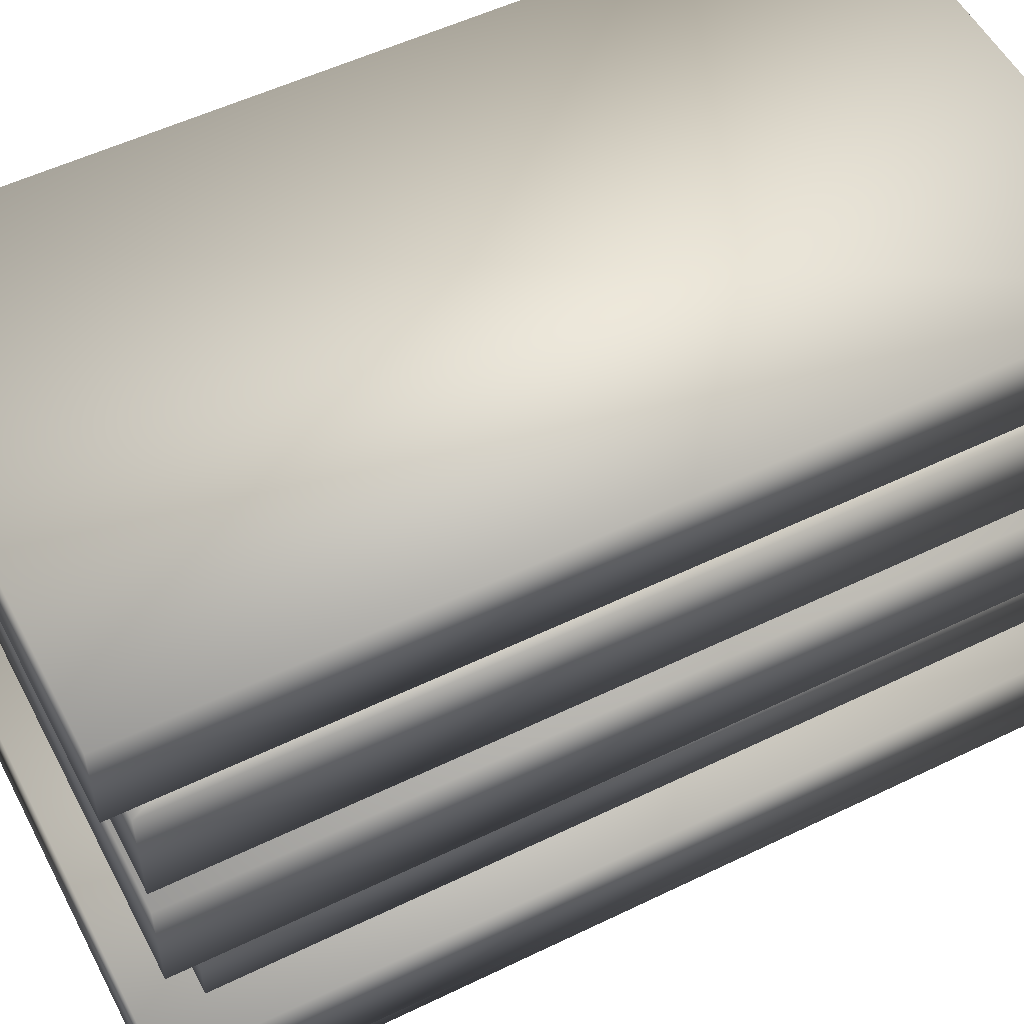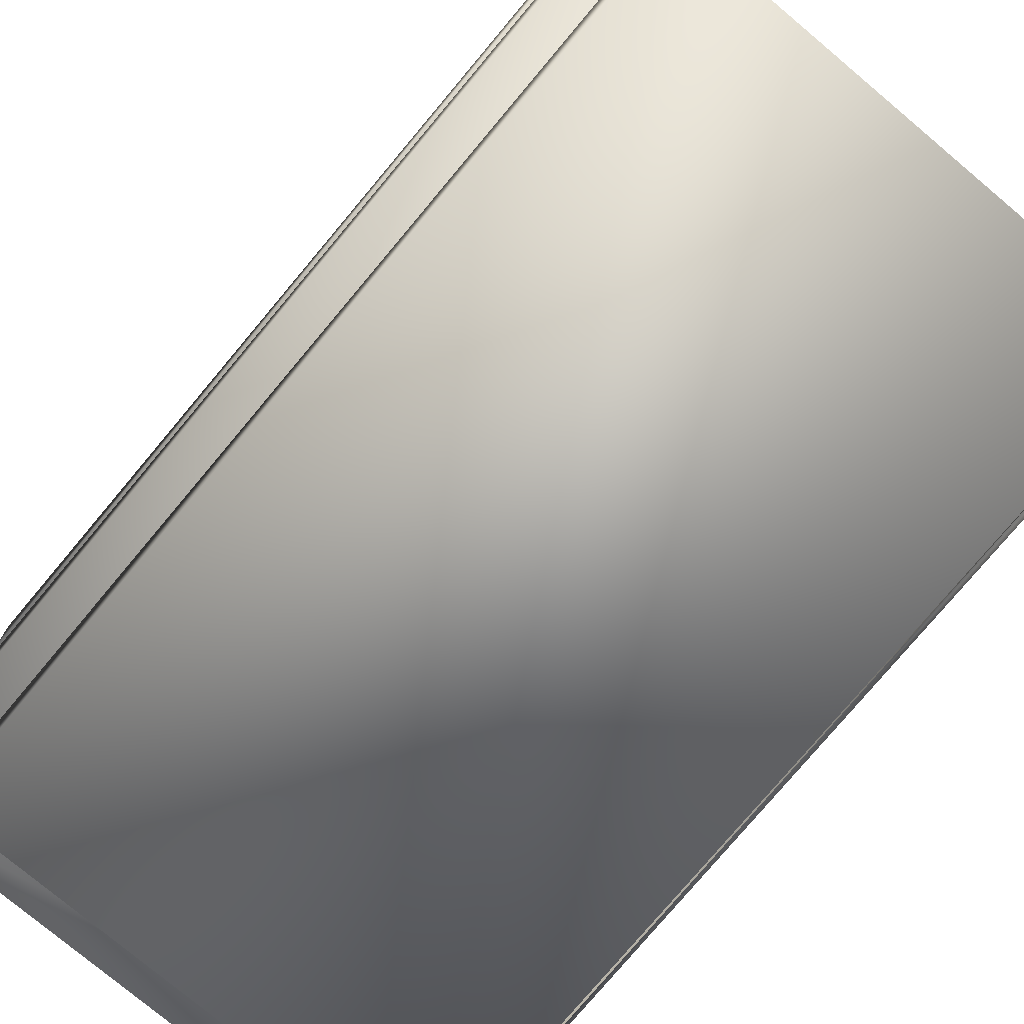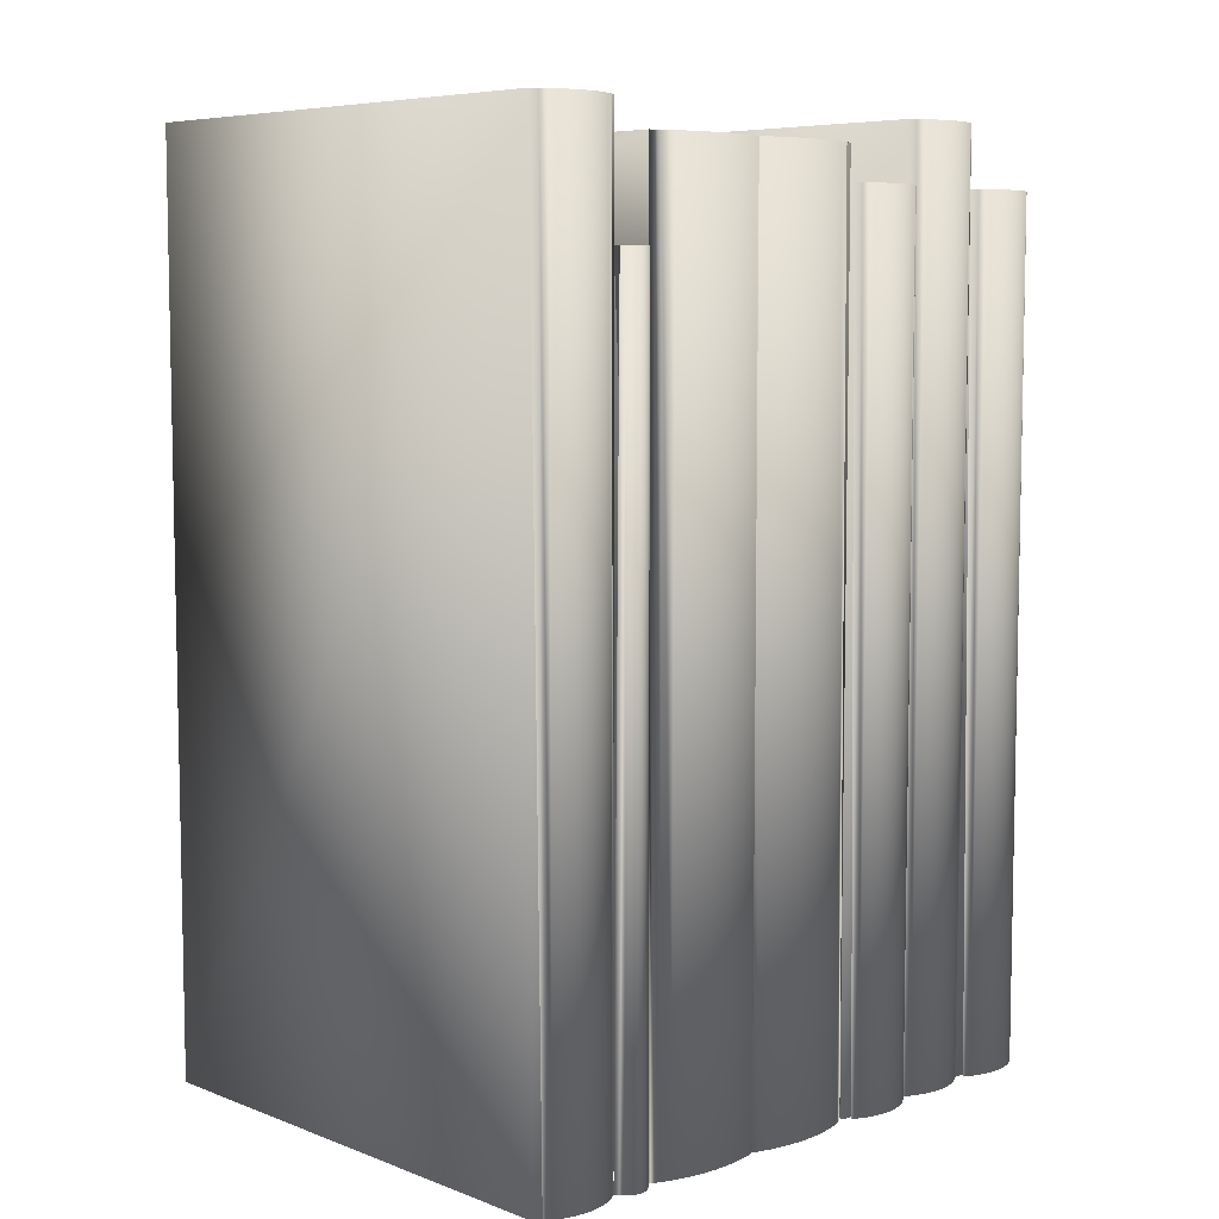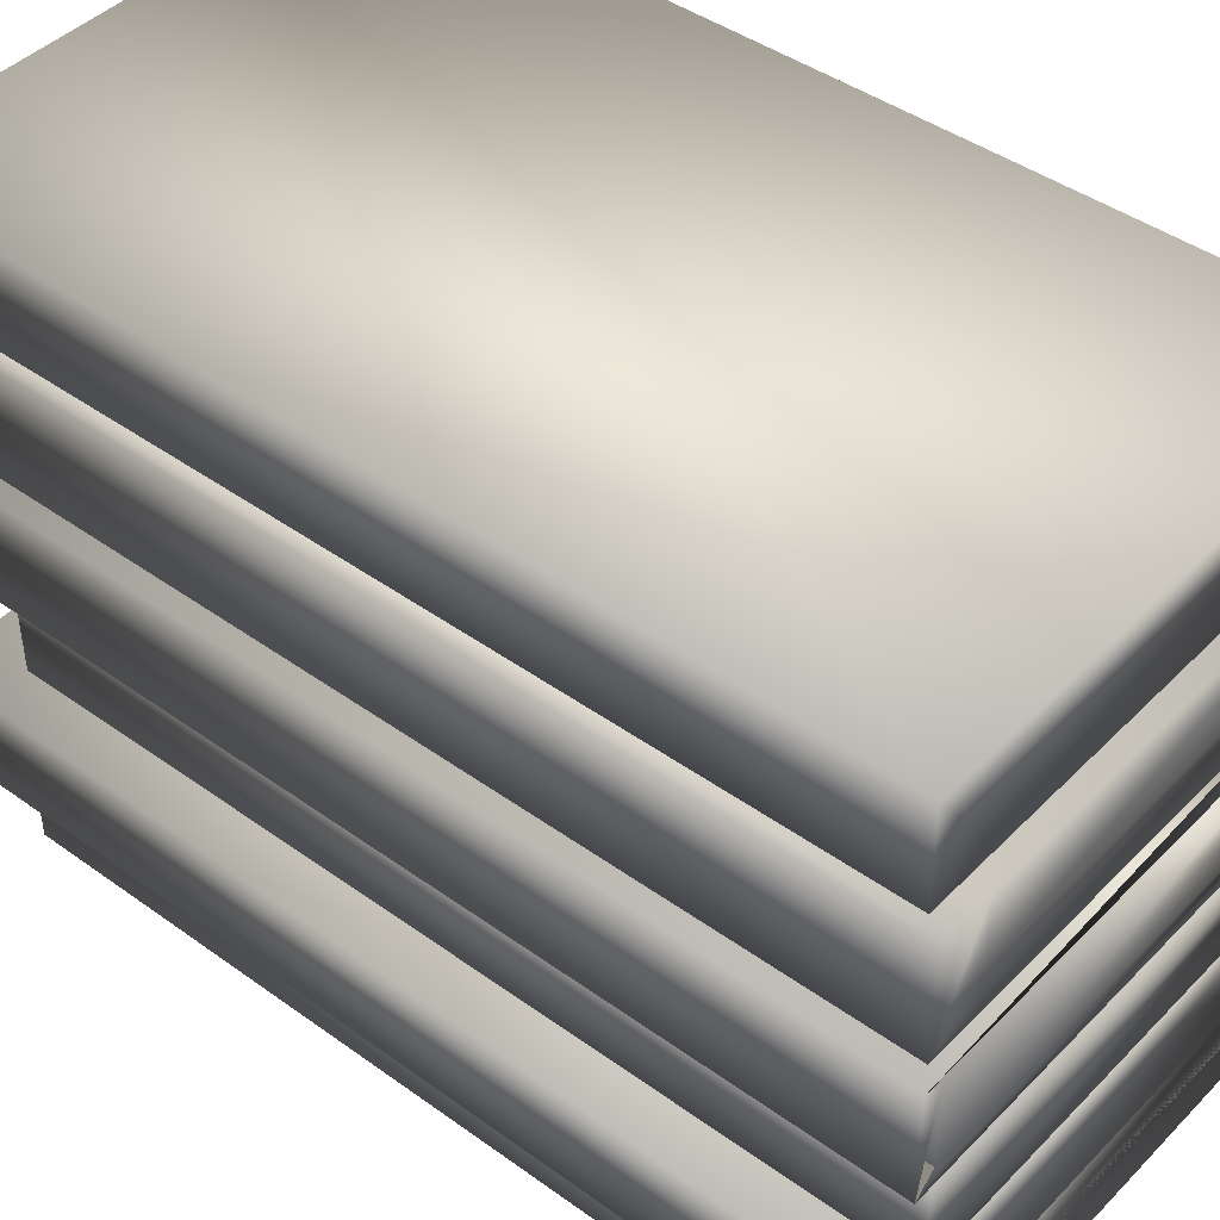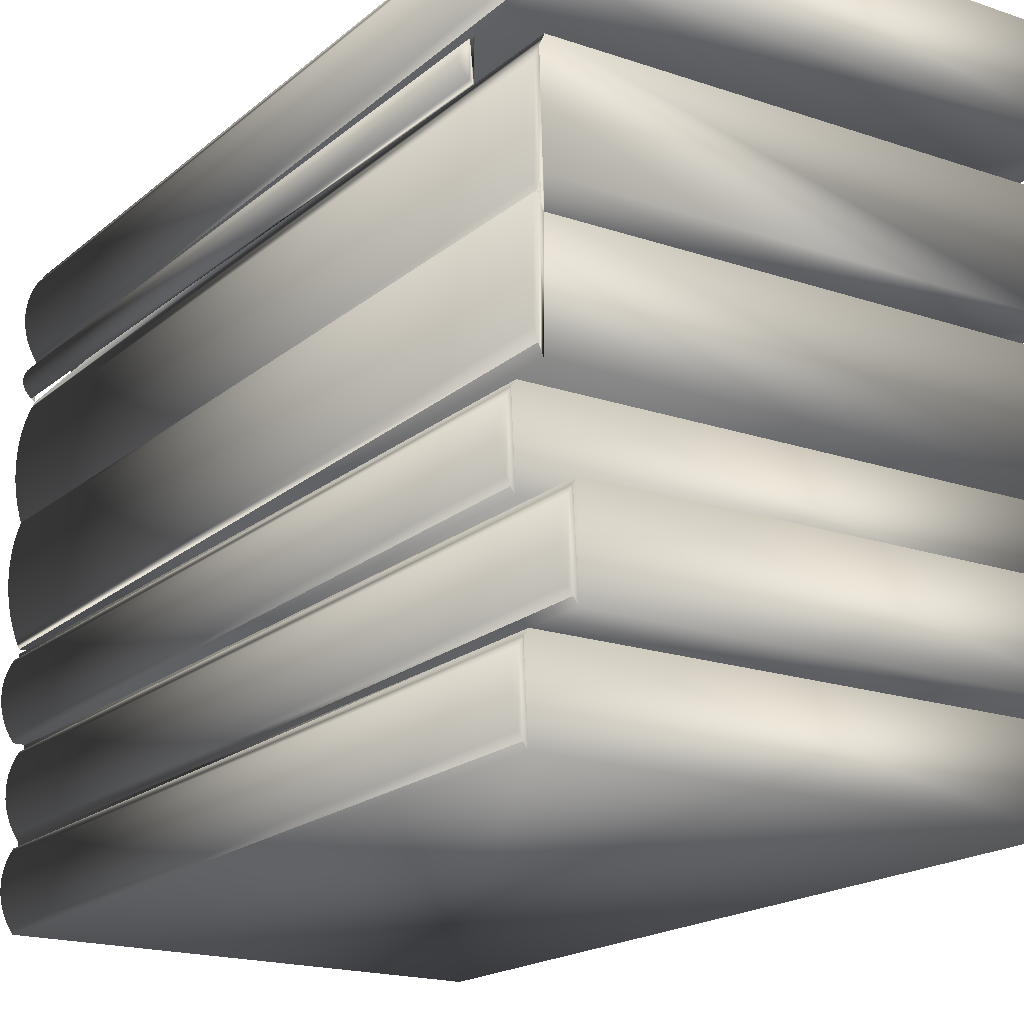
<metadata>
{"format":"obj","ext":"obj","renderer":"f3d","projection":"perspective","resolution":1024,"background":"white","views":[{"elev":53.3,"azim":62.6,"up":"+Y"},{"elev":-77.6,"azim":140.0,"up":"+Y"},{"elev":6.9,"azim":-133.4,"up":"+Z"},{"elev":43.2,"azim":130.5,"up":"+Y"},{"elev":-18.2,"azim":-32.8,"up":"+Y"}]}
</metadata>
<code>
v 0.000169 0.08207 0
v 0.000131 0.07663 0
v 0 0.07935 0
v 0.000559 0.07394 0
v 0.000636 0.08475 0
v 0.00128 0.07131 0
v 0.001394 0.08736 0
v 0.002285 0.06879 0
v 0.002435 0.08988 0
v 0.003561 0.06639 0
v 0.003745 0.09226 0
v 0.005092 0.06415 0
v 0.005308 0.09448 0
v 0.005308 0.09448 0.3053
v 0.003745 0.09226 0.3053
v 0.001394 0.08736 0.3053
v 0.000636 0.08475 0.3053
v 0.1753 0.09332 0
v 0.1753 0.09331 0.3053
v 0.1751 0.06298 0
v 0.1751 0.06298 0.3053
v 0.005092 0.06415 0.3053
v 0.002435 0.08988 0.3053
v 0.000169 0.08207 0.3053
v -0 0.07935 0.3053
v 0.00128 0.07131 0.3053
v 0.002284 0.06879 0.3053
v 0.000559 0.07394 0.3053
v 0.00013 0.07663 0.3053
v 0.00356 0.06639 0.3053
v 0.003737 0.01908 0.3053
v 0.003568 0.01637 0
v 0.003568 0.01637 0.3053
v 0.003737 0.01908 0
v 0.007313 0.02927 0.3053
v 0.006003 0.02689 0
v 0.006003 0.02689 0.3053
v 0.007313 0.02928 0
v 0.004204 0.02177 0.3053
v 0.004204 0.02177 0
v 0.003699 0.01364 0
v 0.004127 0.01095 0
v 0.004848 0.00833 0
v 0.004962 0.02438 0
v 0.005853 0.005803 0
v 0.007129 0.003404 0
v 0.00866 0.001164 -0
v 0.008876 0.0315 0
v 0.008876 0.0315 0.3053
v 0.004848 0.00833 0.3053
v 0.005852 0.005803 0.3053
v 0.004962 0.02438 0.3053
v 0.003698 0.01364 0.3053
v 0.1789 0.03033 0
v 0.1789 0.03033 0.3053
v 0.004127 0.01095 0.3053
v 0.007128 0.003404 0.3053
v 0.00866 0.001163 0.3053
v 0.1787 -0 0.3053
v 0.1787 0 0
v 0.001291 0.19 0.2839
v 0.001309 0.1925 0.2839
v 0.001161 0.1912 0.2839
v 0.001698 0.1887 0.2839
v 0.001734 0.1937 0.2839
v 0.002378 0.1875 0.2839
v 0.002431 0.195 0.2839
v 0.00332 0.1863 0.2839
v 0.00339 0.1961 0.2839
v 0.004515 0.1852 0.2839
v 0.004601 0.1972 0.2839
v 0.005947 0.1842 0.2839
v 0.006047 0.1983 0.2839
v 0.1824 0.1337 0.3175
v 0.005671 0.1454 0.3175
v 0.005596 0.1349 0.3175
v 0.1825 0.1442 0.3175
v 0.1641 0.1972 0
v 0.006047 0.1983 0
v 0.1641 0.1972 0.2839
v 0.001571 0.1339 0.3175
v 0.000772 0.1296 0
v 0.000771 0.1296 0.3175
v 0.001571 0.1339 0
v 0.004606 0.2283 0.3266
v 0.003204 0.2258 0
v 0.003204 0.2258 0.3266
v 0.004606 0.2283 0
v 0.164 0.1831 0.2839
v 0.005947 0.1842 0.3175
v 0.005671 0.1454 0.2839
v 0.005671 0.1454 0
v 0.005772 0.1595 0
v 0.005947 0.1842 0
v 0.00131 0.1925 0
v 0.001291 0.19 0
v 0.001161 0.1912 0
v 0.001699 0.1887 0
v 0.001735 0.1937 0
v 0.002378 0.1875 0
v 0.002431 0.195 0
v 0.003321 0.1863 0
v 0.00339 0.1961 0
v 0.004515 0.1852 0
v 0.004601 0.1972 0
v 0.006278 0.2307 0.3266
v 0.006278 0.2307 0
v 0.1824 0.1337 0
v 0.005596 0.1349 0
v 0.1638 0.1444 0
v 0.1825 0.1442 0
v 0.1827 0.1829 0.3175
v 0.002695 0.1425 0.3175
v 0.004013 0.1386 0
v 0.004013 0.1386 0.3175
v 0.002696 0.1425 0
v 8.8e-05 0.1209 0.3175
v 0.000212 0.1165 0
v 0.000212 0.1165 0.3175
v 8.8e-05 0.1209 0
v 0.000276 0.1181 0
v 0.000275 0.1253 0
v 0.000445 0.1208 0
v 0.000912 0.1235 0
v 0.00167 0.1261 0
v 0.002664 0.138 0
v 0.002711 0.1286 0
v 0.004036 0.1418 0
v 0.004021 0.131 0
v 0.005584 0.1332 0
v 0.000406 0.1153 0
v 0.000647 0.1121 0
v 0.000835 0.1126 0
v 0.001386 0.1078 0
v 0.001556 0.11 0
v 0.00242 0.1037 0
v 0.00256 0.1075 0
v 0.003737 0.09986 0
v 0.003836 0.1051 0
v 0.005321 0.09623 0
v 0.005368 0.1029 0
v 0.1827 0.1829 0
v 0.001279 0.2203 0.3266
v 0.00078 0.2174 0
v 0.00078 0.2174 0.3266
v 0.001279 0.2203 0
v 0.164 0.1831 0
v 0.00209 0.2231 0.3266
v 0.002091 0.2231 0
v 0.001034 0.1538 0
v 0.001016 0.1513 0
v 0.000885 0.1525 0
v 0.001423 0.15 0
v 0.001459 0.155 0
v 0.002102 0.1488 0
v 0.002155 0.1562 0
v 0.003045 0.1476 0
v 0.003115 0.1574 0
v 0.004239 0.1465 0
v 0.004325 0.1585 0
v 0.00532 0.09623 0.3175
v 0.1879 0.197 0.3266
v 0.006047 0.1983 0.3266
v 0.1882 0.2295 0.3266
v 0.1882 0.2295 1e-06
v 0.1821 0.09502 0
v 0.1821 0.09502 0.3175
v 0.003043 0.2032 0.3266
v 0.004409 0.2007 0
v 0.004408 0.2007 0.3266
v 0.003043 0.2032 0
v 0.1754 0.1017 0
v 0.1756 0.132 0
v 0.001661 0.1466 0.3175
v 0.001661 0.1466 0
v 0.002939 0.1767 0.3175
v 0.001847 0.1726 0
v 0.001847 0.1726 0.3175
v 0.002939 0.1767 0
v 0.001047 0.1683 0
v 0.001047 0.1683 0.3175
v 0.000488 0.1552 0.3175
v 0.000922 0.1508 0
v 0.000922 0.1508 0.3175
v 0.000488 0.1552 0
v 0.1638 0.1444 0.2839
v 0.000646 0.1121 0.3175
v 0.000599 0.2145 0.3266
v 0.000739 0.2116 0
v 0.000738 0.2116 0.3266
v 0.000599 0.2145 0
v 0.000551 0.164 0
v 0.000551 0.164 0.3175
v 0.001197 0.2087 0.3266
v 0.001968 0.2059 0
v 0.001968 0.2059 0.3266
v 0.001197 0.2087 0
v 0.1756 0.132 0.3053
v 0.1754 0.1017 0.3053
v 0.000364 0.1596 0
v 0.000363 0.1596 0.3175
v 0.004312 0.1805 0.3175
v 0.004312 0.1805 0
v 0.1639 0.1585 0
v 0.00242 0.1037 0.3175
v 0.003737 0.09986 0.3175
v 0.001385 0.1078 0.3175
v 0.000275 0.1253 0.3175
v 0.004036 0.1418 0.3175
v 0.002663 0.138 0.3175
v 0.1879 0.197 0
v 0.005584 0.1332 0.3053
v 0.003567 0.04485 0.3266
v 0.004026 0.04197 0
v 0.004025 0.04197 0.3266
v 0.003567 0.04485 0
v 0.1908 0.03025 0.3266
v 0.009107 0.06395 0.3266
v 0.008876 0.0315 0.3266
v 0.191 0.0627 0.3266
v 0.003609 0.05067 0
v 0.003428 0.04776 0
v 0.004108 0.05354 0
v 0.004797 0.03916 0
v 0.004919 0.05634 0
v 0.005872 0.03646 0
v 0.006033 0.05903 0
v 0.007237 0.03389 0
v 0.007435 0.06157 0
v 0.009107 0.06395 0
v 0.007237 0.03389 0.3266
v 0.008876 0.0315 0.2965
v 0.167 0.03041 0
v 0.1908 0.03025 0
v 0.004919 0.05634 0.3266
v 0.004108 0.05354 0.3266
v 0.007434 0.06157 0.3266
v 0.006033 0.05903 0.3266
v 0.003609 0.05067 0.3266
v 0.005872 0.03646 0.3266
v 0.003428 0.04776 0.3266
v 0.004797 0.03916 0.3266
v 0.191 0.0627 0
v 0.1669 0.01631 0
v 0.008776 0.01739 0
v 0.167 0.03041 0.2965
v 0.1669 0.01631 0.2965
f 2 1 3
f 1 2 4
f 1 4 5
f 5 4 6
f 5 6 7
f 7 6 8
f 7 8 9
f 9 8 10
f 9 10 11
f 11 10 12
f 11 14 15
f 5 16 17
f 16 5 7
f 18 14 13
f 14 18 19
f 20 13 12
f 13 20 18
f 14 21 22
f 21 14 19
f 9 15 23
f 15 9 11
f 3 24 25
f 24 3 1
f 19 20 21
f 20 19 18
f 22 20 12
f 20 22 21
f 1 17 24
f 17 1 5
f 8 26 27
f 26 8 6
f 12 14 22
f 14 12 13
f 6 28 26
f 28 6 4
f 4 29 28
f 29 4 2
f 24 29 25
f 29 24 28
f 28 24 17
f 28 17 26
f 26 17 16
f 26 16 27
f 27 16 23
f 27 23 30
f 30 23 15
f 30 15 22
f 30 12 10
f 10 27 30
f 27 10 8
f 2 25 29
f 25 2 3
f 7 23 16
f 23 7 9
f 32 31 33
f 31 32 34
f 36 35 37
f 35 36 38
f 34 39 31
f 39 34 40
f 41 34 32
f 34 41 42
f 34 42 40
f 40 42 43
f 40 43 44
f 44 43 45
f 44 45 36
f 36 45 46
f 36 46 38
f 38 46 47
f 38 49 35
f 45 50 51
f 50 45 43
f 40 52 39
f 52 40 44
f 41 33 53
f 33 41 32
f 54 49 48
f 49 54 55
f 31 53 33
f 53 31 56
f 56 31 39
f 56 39 50
f 50 39 52
f 50 52 51
f 51 52 37
f 51 37 57
f 57 37 35
f 57 35 58
f 46 51 57
f 51 46 45
f 42 53 56
f 53 42 41
f 43 56 50
f 56 43 42
f 47 49 58
f 49 47 48
f 57 47 46
f 49 59 58
f 59 49 55
f 60 48 47
f 48 60 54
f 44 37 52
f 37 44 36
f 55 60 59
f 60 55 54
f 58 60 47
f 60 58 59
f 62 61 63
f 61 62 64
f 64 62 65
f 64 65 66
f 66 65 67
f 66 67 68
f 68 67 69
f 68 69 70
f 70 69 71
f 70 71 72
f 73 78 79
f 78 73 80
f 82 81 83
f 81 82 84
f 86 85 87
f 85 86 88
f 91 90 75
f 90 91 92
f 90 92 93
f 90 93 94
f 96 95 97
f 95 96 98
f 95 98 99
f 99 98 100
f 99 100 101
f 101 100 102
f 101 102 103
f 103 102 104
f 103 104 105
f 105 104 94
f 88 106 85
f 108 92 109
f 109 75 76
f 90 77 75
f 77 90 112
f 113 114 115
f 116 114 113
f 118 117 119
f 117 118 120
f 121 82 122
f 82 121 123
f 82 123 124
f 82 124 84
f 84 124 125
f 84 125 126
f 126 125 127
f 126 127 128
f 128 127 129
f 128 129 130
f 128 130 92
f 118 122 120
f 122 118 121
f 121 118 131
f 131 118 132
f 131 132 133
f 133 132 134
f 133 134 135
f 135 134 136
f 135 136 137
f 137 136 138
f 137 138 139
f 139 138 140
f 112 111 77
f 111 112 142
f 144 143 145
f 143 144 146
f 146 148 143
f 148 146 149
f 150 151 152
f 153 151 150
f 150 154 153
f 155 153 154
f 154 156 155
f 157 155 156
f 156 158 157
f 158 159 157
f 159 158 160
f 159 160 92
f 140 161 76
f 140 76 141
f 141 76 130
f 106 162 163
f 162 106 164
f 108 109 76
f 74 108 76
f 165 106 107
f 106 165 164
f 131 123 121
f 123 131 133
f 123 133 124
f 124 133 135
f 124 135 125
f 125 135 137
f 125 137 127
f 127 137 139
f 127 139 129
f 129 139 141
f 167 166 74
f 166 108 74
f 98 61 64
f 61 98 96
f 96 63 61
f 63 96 97
f 169 168 170
f 168 169 171
f 172 141 130
f 172 130 173
f 174 116 113
f 175 116 174
f 176 177 178
f 179 177 176
f 178 180 181
f 177 180 178
f 182 183 184
f 185 183 182
f 91 75 186
f 110 186 111
f 77 111 186
f 75 77 186
f 132 119 187
f 119 132 118
f 189 188 190
f 188 189 191
f 89 90 72
f 142 89 147
f 89 142 112
f 89 112 90
f 181 192 193
f 180 192 181
f 99 67 65
f 67 99 101
f 195 194 196
f 194 195 197
f 172 198 199
f 173 198 172
f 197 190 194
f 190 197 189
f 72 104 70
f 193 200 201
f 192 200 193
f 202 179 176
f 203 179 202
f 204 94 93
f 94 204 147
f 111 204 110
f 204 111 147
f 147 111 142
f 167 76 161
f 167 74 76
f 138 205 206
f 205 138 136
f 206 140 138
f 92 91 110
f 186 110 91
f 97 62 63
f 62 97 95
f 102 70 104
f 70 102 68
f 145 190 188
f 190 145 194
f 194 145 143
f 194 143 196
f 196 143 148
f 196 148 168
f 168 148 87
f 168 87 170
f 170 87 85
f 170 85 163
f 100 64 66
f 64 100 98
f 134 187 207
f 187 134 132
f 120 208 117
f 208 120 122
f 126 209 210
f 126 128 209
f 184 175 174
f 183 175 184
f 166 173 108
f 166 140 141
f 172 166 141
f 114 109 115
f 105 69 103
f 69 105 71
f 189 144 191
f 144 189 197
f 144 197 146
f 146 197 195
f 146 195 149
f 149 195 171
f 149 171 86
f 86 171 169
f 86 169 88
f 88 169 79
f 78 107 79
f 107 78 165
f 165 78 211
f 152 192 180
f 180 150 152
f 180 154 150
f 177 154 180
f 177 156 154
f 179 156 177
f 179 158 156
f 203 158 179
f 203 160 158
f 94 160 203
f 185 200 192
f 192 183 185
f 192 152 183
f 151 183 152
f 151 175 183
f 153 175 151
f 155 175 153
f 155 116 175
f 157 116 155
f 157 114 116
f 157 159 114
f 159 109 114
f 110 93 92
f 93 110 204
f 171 196 168
f 196 171 195
f 128 75 209
f 90 203 202
f 94 203 90
f 101 69 67
f 69 101 103
f 208 119 117
f 119 208 187
f 187 208 83
f 187 83 207
f 207 83 81
f 207 81 205
f 205 81 210
f 205 210 206
f 206 210 209
f 206 209 161
f 161 209 75
f 140 166 161
f 166 167 161
f 147 72 94
f 72 147 89
f 136 207 205
f 207 136 134
f 201 185 182
f 200 185 201
f 73 106 163
f 106 73 79
f 106 79 107
f 149 87 148
f 87 149 86
f 95 65 62
f 65 95 99
f 130 212 173
f 173 212 198
f 72 73 94
f 80 211 78
f 211 80 162
f 162 80 163
f 73 163 80
f 201 182 193
f 184 193 182
f 184 181 193
f 174 181 184
f 174 178 181
f 113 178 174
f 113 176 178
f 115 176 113
f 115 202 176
f 202 115 76
f 84 210 81
f 210 84 126
f 164 211 162
f 211 164 165
f 191 145 188
f 145 191 144
f 102 66 68
f 66 102 100
f 122 83 208
f 83 122 82
f 170 79 169
f 79 71 105
f 214 213 215
f 213 214 216
f 218 217 219
f 217 218 220
f 216 221 222
f 221 216 214
f 221 214 223
f 223 214 224
f 223 224 225
f 225 224 226
f 225 226 227
f 227 226 228
f 227 228 229
f 229 228 48
f 231 48 228
f 232 233 48
f 234 233 232
f 217 234 232
f 219 217 232
f 223 235 236
f 235 223 225
f 232 218 219
f 218 232 48
f 218 48 230
f 227 237 238
f 237 227 229
f 221 236 239
f 236 221 223
f 225 238 235
f 238 225 227
f 228 240 231
f 240 228 226
f 222 239 241
f 239 222 221
f 216 241 213
f 241 216 222
f 224 215 242
f 215 224 214
f 229 218 237
f 243 218 230
f 218 243 220
f 220 234 217
f 234 220 243
f 233 230 48
f 230 233 243
f 243 233 234
f 244 48 245
f 246 244 247
f 244 246 233
f 226 242 240
f 242 226 224
f 239 213 241
f 213 239 215
f 215 239 236
f 215 236 242
f 242 236 235
f 242 235 240
f 240 235 238
f 240 238 231
f 231 238 237
f 231 237 219

</code>
